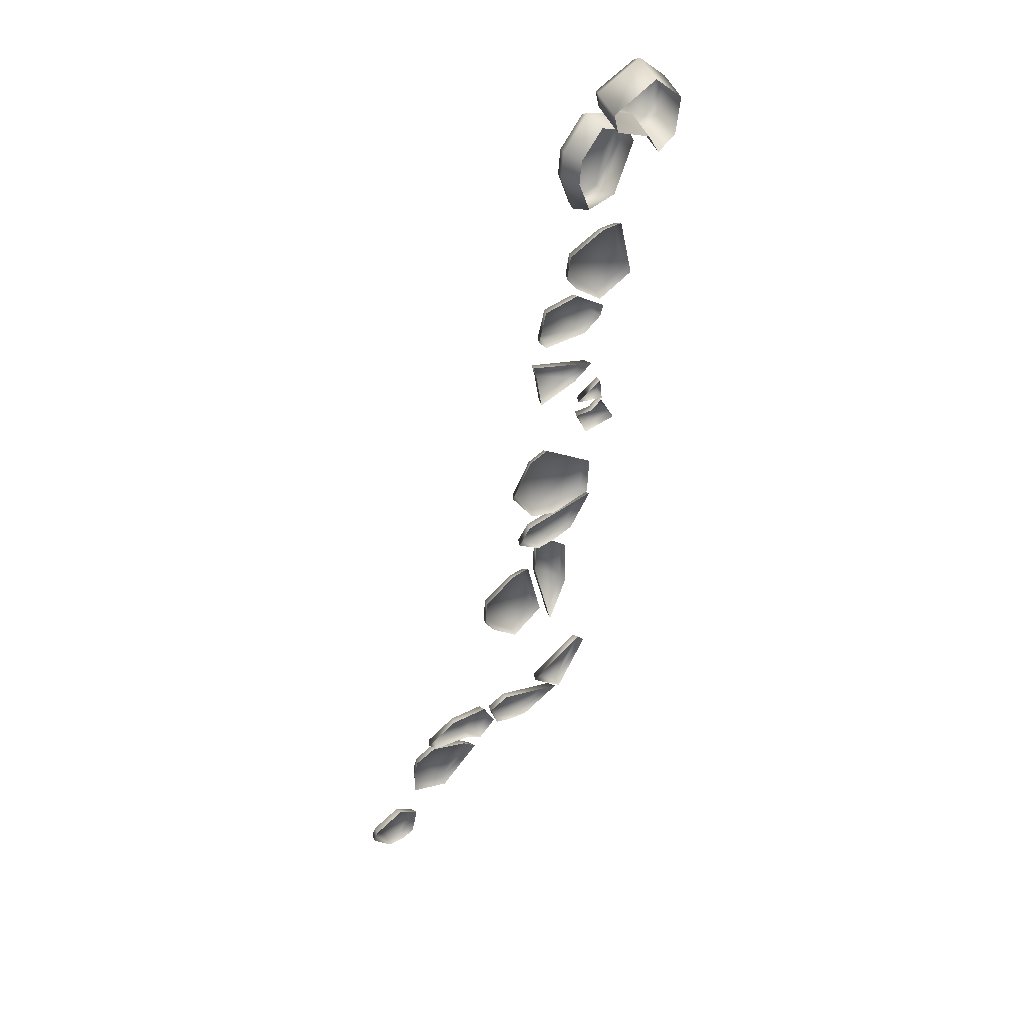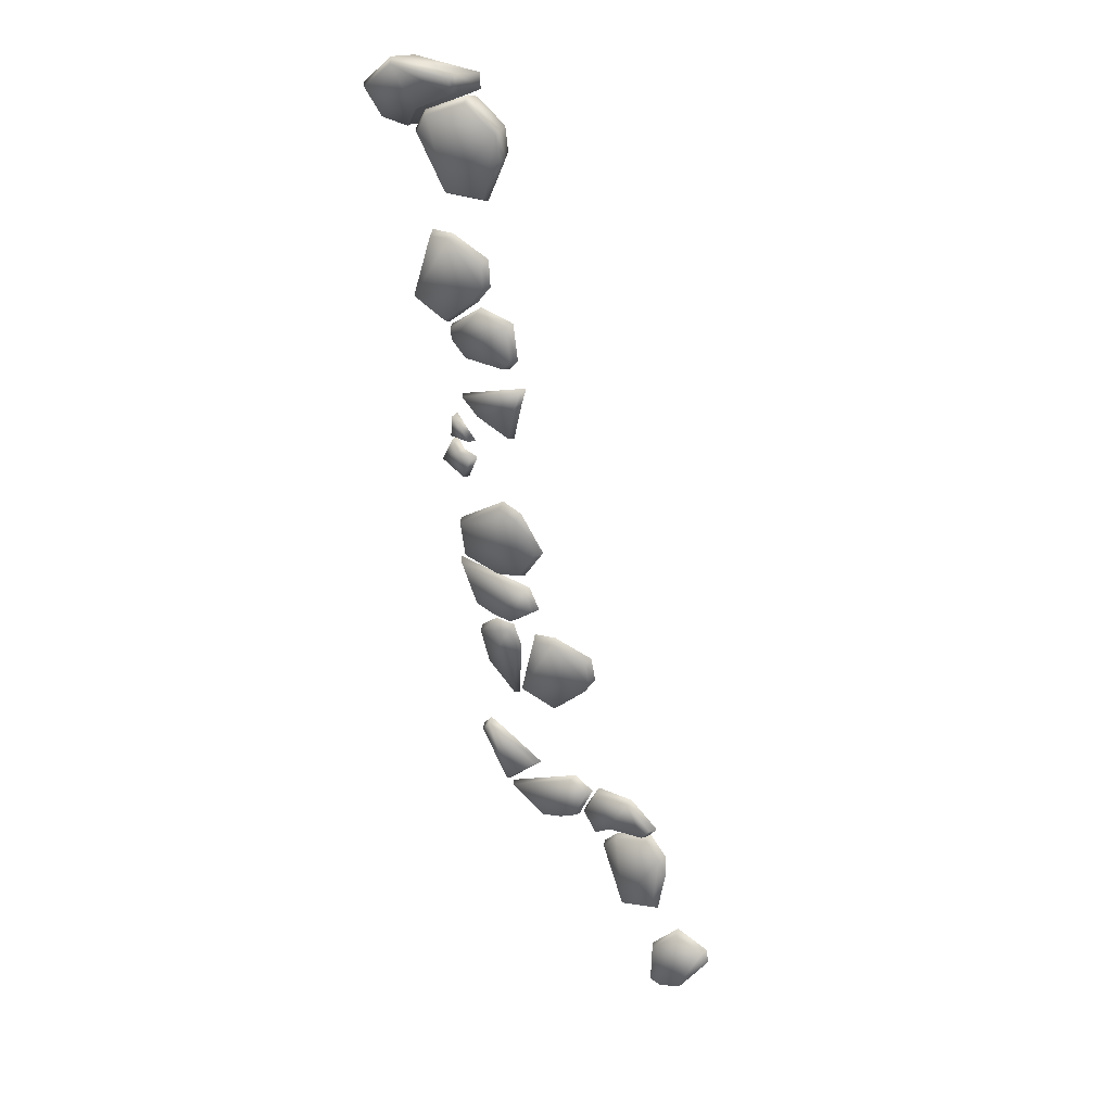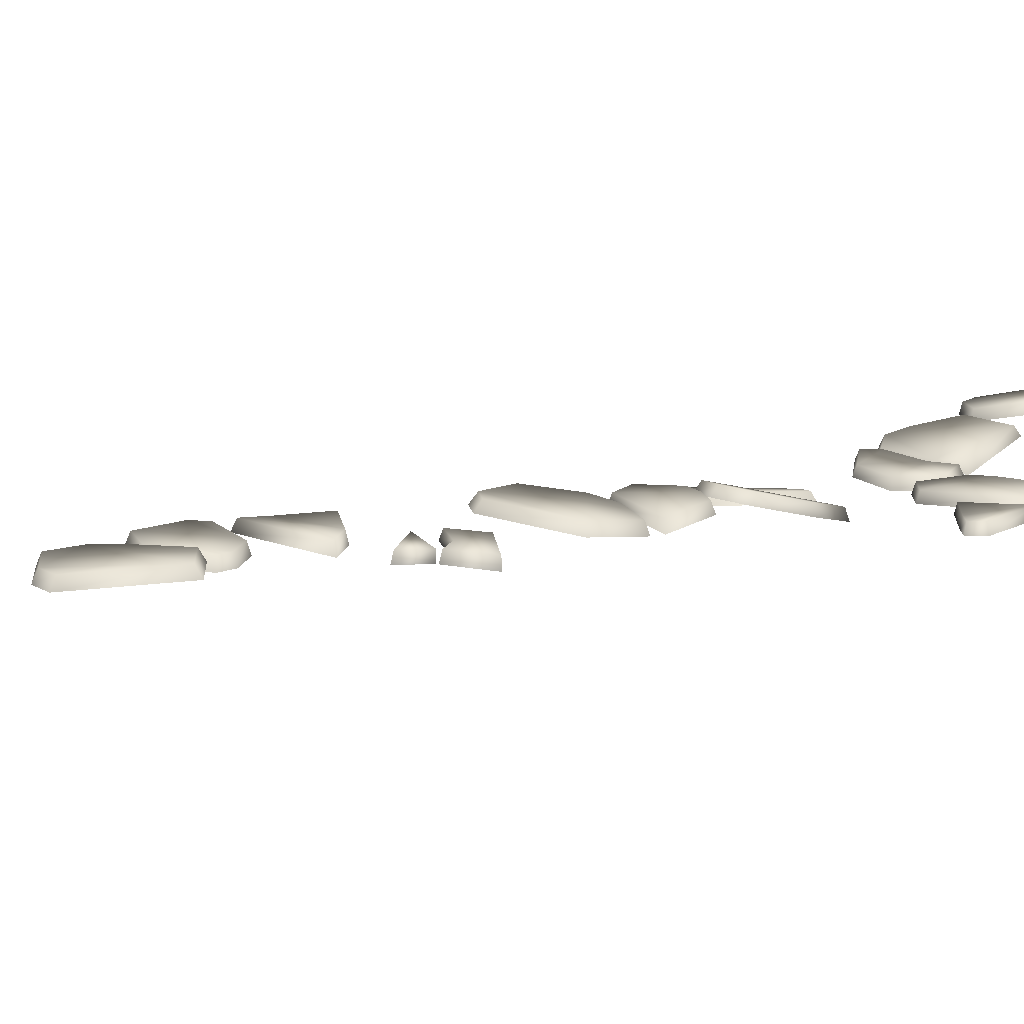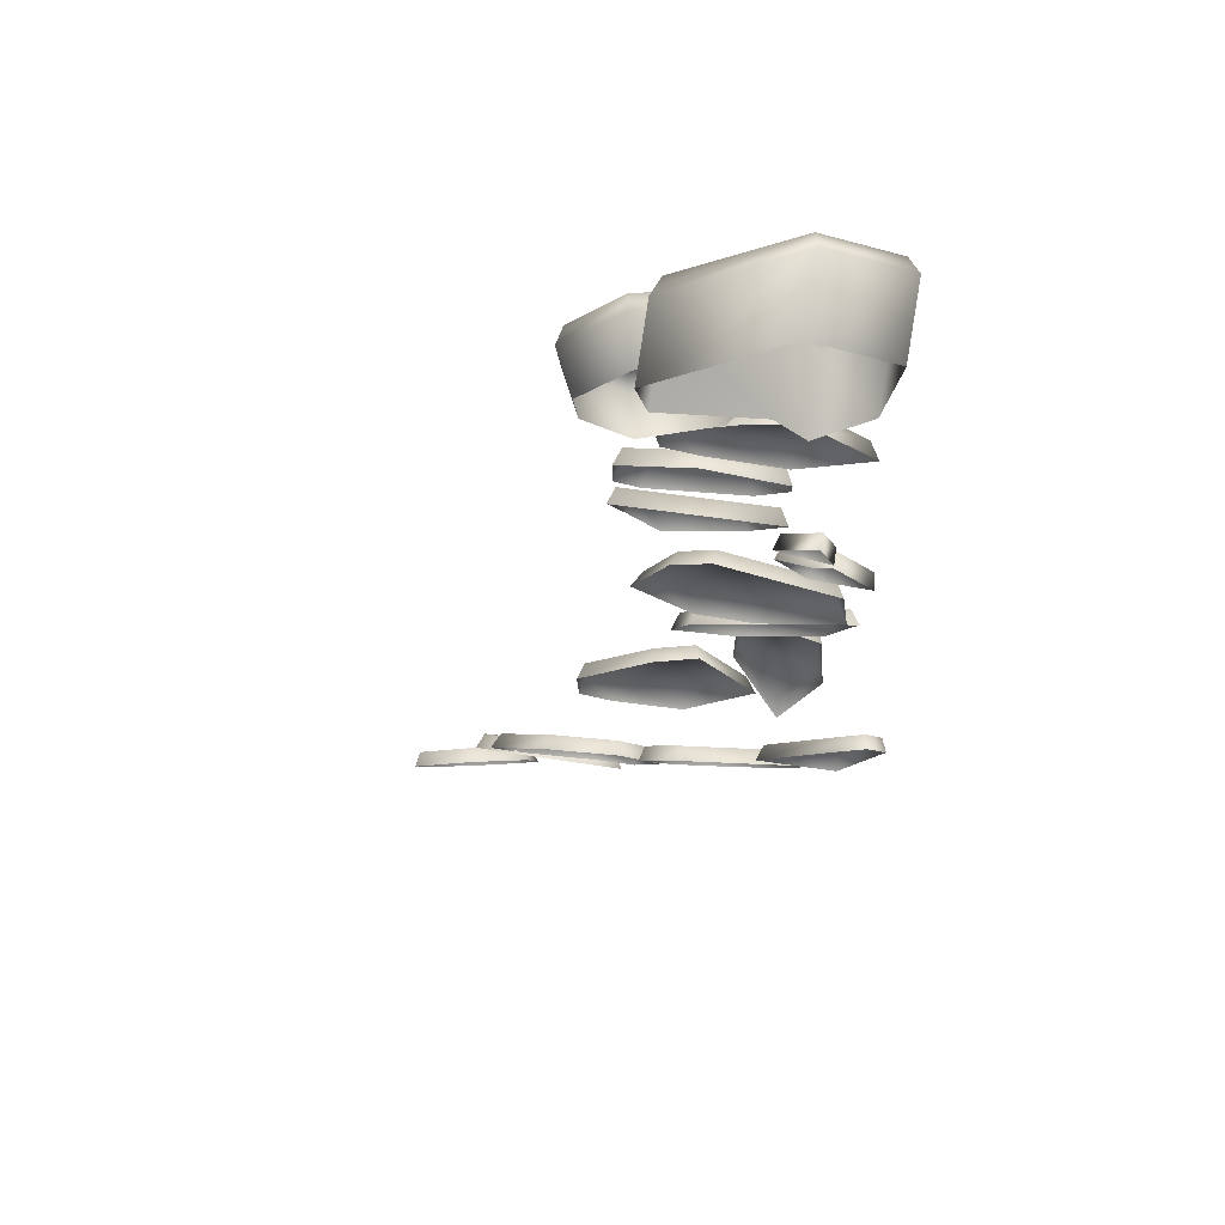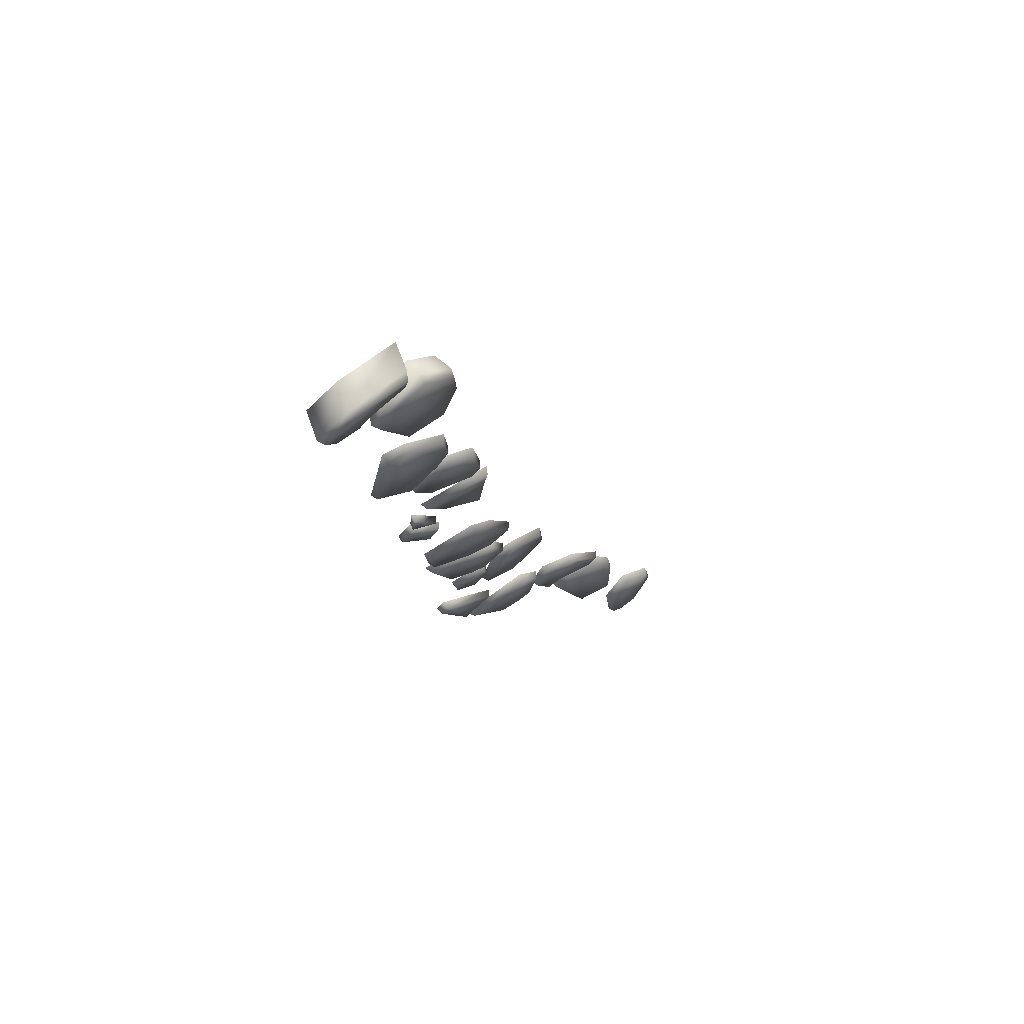
<metadata>
{"format":"obj","ext":"obj","renderer":"f3d","projection":"perspective","resolution":1024,"background":"white","views":[{"elev":42.8,"azim":141.2,"up":"+Y"},{"elev":32.0,"azim":25.8,"up":"+Y"},{"elev":6.2,"azim":-118.9,"up":"+Z"},{"elev":-13.5,"azim":-169.7,"up":"+Z"},{"elev":70.1,"azim":-31.0,"up":"+Y"}]}
</metadata>
<code>
g mdlVoidPavementChips3
v -94.29 82.13 -18.76
v -94.83 81.09 -18.06
v -95.01 81.23 -18.75
v -94.18 81.91 -18.06
v -92.76 81.27 -18.66
v -92.23 76.29 -17.76
v -92.13 75.93 -18.42
v -92.78 81.13 -17.97
v -88.93 78.9 -18.4
v -89.3 78.96 -17.74
v -93.92 93.91 -16.75
v -93.33 90.09 -16.82
v -93.42 90 -17.54
v -93.78 93.62 -16.11
v -92.34 95.24 -16.41
v -92.35 94.84 -15.8
v -90.57 95.11 -16.37
v -90.74 94.73 -15.76
v -90.06 92.7 -16.85
v -90.27 92.53 -16.2
v -90.96 86.48 -18.17
v -91.13 86.87 -17.4
v -92.4 95.53 -16.78
v -92.38 95.76 -16.11
v -90.78 95.58 -15.99
v -90.64 95.34 -16.64
v -94.41 96.21 -16.98
v -88.57 97.22 -16.02
v -88.21 97.13 -16.68
v -89.53 98.92 -16.26
v -89.26 98.99 -16.94
v -95.88 99.84 -16.77
v -96.25 100.1 -17.5
v -94.2 96.38 -16.3
v -75.45 68.55 -15.34
v -75.83 68.94 -14.78
v -75.43 72.18 -15.3
v -75.04 72.13 -15.92
v -78.92 67.4 -15.78
v -75.62 73.9 -15.66
v -75.24 74.01 -16.31
v -78.98 67.91 -15.18
v -81.81 72.84 -17.32
v -77.2 75.24 -16.2
v -76.96 75.47 -16.9
v -80.35 74.07 -16.57
v -80.44 74.2 -17.32
v -81.59 72.82 -16.57
v -82.72 78.34 -17.85
v -83.82 75.76 -17.02
v -84.04 75.65 -17.73
v -82.62 78.2 -17.13
v -79.21 78.39 -17.41
v -82.5 74 -16.67
v -82.58 73.69 -17.34
v -81.03 74.96 -16.59
v -80.97 74.75 -17.25
v -79.44 78.26 -16.74
v -76.42 76.36 -16.85
v -77.7 75.4 -16.22
v -77.3 75.27 -16.84
v -76.89 76.39 -16.22
v -86.16 74.09 -17.59
v -86.23 74.37 -16.95
v -84.77 75.04 -16.96
v -84.56 74.85 -17.61
v -88.24 73.62 -17.65
v -83.74 77.57 -17.28
v -83.42 77.62 -17.96
v -85.45 78.49 -17.53
v -85.3 78.63 -18.23
v -91.37 75.97 -17.51
v -91.83 75.89 -18.22
v -88.12 73.94 -17
v -90.98 120 -16.93
v -90.53 121 -16.26
v -90.15 120.9 -16.9
v -91.29 120.2 -16.3
v -95.03 120 -17.43
v -94.96 120.3 -16.75
v -96.56 121.4 -17.72
v -91.03 123.9 -16.53
v -90.69 124.1 -17.19
v -96.35 121.5 -17.02
v -96.77 122.5 -17.83
v -93.91 124.5 -16.93
v -93.86 124.7 -17.63
v -96.54 122.5 -17.11
v -96.6 114.2 -18.01
v -96.72 114.1 -17.33
v -96.92 112.1 -17.39
v -96.82 112 -18.07
v -94.56 112.2 -17.42
v -94.87 112.3 -16.81
v -89.47 118.5 -17.05
v -89.76 118.3 -16.39
v -95.49 116.4 -16.94
v -95.76 116.4 -17.66
v -89.91 116.9 -17
v -93.92 115 -16.66
v -94.04 114.9 -17.35
v -90.17 116.8 -16.34
v -90.57 113.6 -16.85
v -90.76 113.8 -16.2
v -95.81 100.6 -17.6
v -95.54 100.7 -16.87
v -92.12 99.91 -16.47
v -92.06 99.62 -17.17
v -96.17 104.2 -17.41
v -89.96 100.5 -16.15
v -89.66 100.2 -16.81
v -95.9 104 -16.7
v -91.55 107.4 -16.6
v -88.14 103.2 -15.73
v -87.63 103.3 -16.35
v -90.02 106.3 -15.78
v -89.75 106.7 -16.41
v -91.64 106.9 -15.95
v -95.88 110.9 -17.83
v -96.83 111.7 -17.42
v -96.72 111.9 -18.1
v -96.07 110.8 -17.18
v -94.39 110.7 -17.38
v -97.99 109.5 -17.73
v -97.99 109.4 -18.44
v -95.59 108.6 -17
v -95.36 108.4 -17.64
v -94.72 110.6 -16.77
v -91.56 137.7 -17.78
v -92.11 137.8 -19.46
v -93.36 134.8 -19.36
v -93.05 134.1 -17.67
v -96.36 135 -19.1
v -91.81 140.2 -17.75
v -92.33 139.9 -19.43
v -96.62 134.3 -17.36
v -98.45 139.3 -18.9
v -94.57 142.7 -17.5
v -94.63 142 -19.22
v -99.11 139.4 -17.12
v -97.66 140.7 -18.96
v -98.18 141.1 -17.19
v -91.82 137.8 -17.07
v -92.06 140 -17.04
v -93.12 134.5 -16.98
v -96.38 134.6 -16.69
v -94.5 142.3 -16.82
v -97.8 140.9 -16.54
v -98.68 139.3 -16.47
v -102.3 139.9 -17.63
v -101.8 139.3 -20.35
v -103 142 -19.56
v -103.5 142.6 -16.84
v -100.2 144.5 -19.34
v -100.1 139.2 -18.08
v -99.53 138.7 -20.8
v -100.8 145.1 -16.63
v -94.93 143.6 -20.28
v -99.19 140.9 -17.81
v -98.64 140.4 -20.53
v -95.48 144.2 -17.57
v -95.08 142.1 -20.61
v -95.63 142.7 -17.9
v -102 140 -16.95
v -99.96 139.4 -17.37
v -99.16 140.9 -17.12
v -103.1 142.4 -16.22
v -100.6 144.7 -16.04
v -95.95 142.6 -17.18
v -95.83 143.9 -16.88
v -86.9 86.33 -17.61
v -86.88 86.69 -16.92
v -84.45 88.94 -16.97
v -84.24 88.83 -17.67
v -90.27 87.81 -17.36
v -83.47 90.4 -16.97
v -83.16 90.43 -17.66
v -89.93 88.04 -16.69
v -88.87 94.01 -17.19
v -83.78 92.53 -16.86
v -83.5 92.75 -17.55
v -86.92 93.77 -16.63
v -86.94 94.14 -17.3
v -88.67 93.64 -16.53
v -70.13 64.18 -15.08
v -70.65 65.3 -14.58
v -70.44 65.38 -15.29
v -70.37 64.21 -14.39
v -72.45 60.9 -14.42
v -72.5 61.24 -13.79
v -74.48 60.41 -14.27
v -73.35 66.49 -14.72
v -73.39 66.68 -15.45
v -74.33 60.79 -13.65
v -75.52 60.85 -14.32
v -75.44 64.43 -14.29
v -75.7 64.43 -14.97
v -75.26 61.18 -13.7
v -96.77 122.9 -17.33
v -96.81 123.4 -16.68
v -94.26 125.5 -16.69
v -93.98 125.3 -17.34
v -100.1 124.6 -17.64
v -93.21 126.9 -16.73
v -92.82 126.8 -17.39
v -99.78 124.9 -16.96
v -98.34 130.7 -17.98
v -93.41 129 -16.89
v -93.04 129.1 -17.56
v -96.48 130.4 -17.17
v -96.41 130.7 -17.87
v -98.24 130.4 -17.26
g mdlVoidPavementChips3_0
f 3 2 1
f 2 4 1
f 1 4 5
f 6 2 3
f 2 6 4
f 7 6 3
f 4 8 5
f 6 8 4
f 5 8 9
f 10 6 7
f 9 10 7
f 6 10 8
f 8 10 9
f 13 12 11
f 12 14 11
f 11 14 15
f 14 16 15
f 15 16 17
f 16 14 18
f 16 18 17
f 14 12 18
f 17 18 19
f 18 20 19
f 20 18 12
f 19 20 21
f 22 12 13
f 21 22 13
f 22 20 12
f 20 22 21
f 25 24 23
f 26 25 23
f 23 24 27
f 28 25 26
f 29 28 26
f 28 30 25
f 30 28 29
f 30 24 25
f 31 30 29
f 32 30 31
f 30 32 24
f 33 32 31
f 27 34 33
f 24 34 27
f 32 34 24
f 34 32 33
f 37 36 35
f 38 37 35
f 35 36 39
f 40 37 38
f 36 37 40
f 41 40 38
f 36 42 39
f 42 36 40
f 39 42 43
f 44 40 41
f 45 44 41
f 44 46 40
f 46 44 45
f 46 42 40
f 47 46 45
f 43 48 47
f 42 48 43
f 48 42 46
f 48 46 47
f 51 50 49
f 50 52 49
f 49 52 53
f 54 50 51
f 55 54 51
f 54 56 50
f 56 54 55
f 56 52 50
f 57 56 55
f 52 58 53
f 58 52 56
f 53 58 59
f 60 56 57
f 58 56 60
f 61 60 57
f 59 62 61
f 58 62 59
f 62 58 60
f 62 60 61
f 65 64 63
f 66 65 63
f 63 64 67
f 68 65 66
f 69 68 66
f 68 70 65
f 70 68 69
f 70 64 65
f 71 70 69
f 72 70 71
f 70 72 64
f 73 72 71
f 67 74 73
f 64 74 67
f 72 74 64
f 74 72 73
f 77 76 75
f 76 78 75
f 75 78 79
f 78 80 79
f 78 76 80
f 79 80 81
f 82 76 77
f 80 76 82
f 83 82 77
f 80 84 81
f 84 80 82
f 81 84 85
f 86 82 83
f 84 82 86
f 87 86 83
f 85 88 87
f 84 88 85
f 88 84 86
f 88 86 87
f 91 90 89
f 92 91 89
f 89 90 93
f 90 91 94
f 94 91 92
f 93 94 92
f 90 94 93
f 97 96 95
f 98 97 95
f 95 96 99
f 100 97 98
f 97 100 96
f 101 100 98
f 96 102 99
f 100 102 96
f 99 102 103
f 104 100 101
f 103 104 101
f 104 102 100
f 102 104 103
f 107 106 105
f 108 107 105
f 105 106 109
f 110 107 108
f 106 107 110
f 111 110 108
f 106 112 109
f 112 106 110
f 109 112 113
f 114 110 111
f 115 114 111
f 114 116 110
f 116 114 115
f 116 112 110
f 117 116 115
f 113 118 117
f 112 118 113
f 118 112 116
f 118 116 117
f 121 120 119
f 120 122 119
f 119 122 123
f 124 120 121
f 120 124 122
f 125 124 121
f 126 124 125
f 124 126 122
f 127 126 125
f 123 128 127
f 122 128 123
f 126 128 122
f 128 126 127
f 131 130 129
f 132 131 129
f 133 131 132
f 129 130 134
f 130 135 134
f 136 133 132
f 137 133 136
f 134 135 138
f 135 139 138
f 140 137 136
f 141 137 140
f 139 141 142
f 138 139 142
f 142 141 140
f 129 143 132
f 134 144 129
f 144 143 129
f 143 145 132
f 132 145 136
f 145 143 144
f 145 146 136
f 136 146 140
f 146 145 144
f 138 147 134
f 147 144 134
f 148 147 138
f 147 148 144
f 142 148 138
f 148 146 144
f 140 149 142
f 146 149 140
f 149 146 148
f 149 148 142
f 152 151 150
f 153 152 150
f 154 152 153
f 150 151 155
f 151 156 155
f 157 154 153
f 158 154 157
f 155 156 159
f 156 160 159
f 161 158 157
f 162 158 161
f 160 162 163
f 159 160 163
f 163 162 161
f 150 164 153
f 155 165 150
f 165 164 150
f 166 165 155
f 159 166 155
f 165 166 164
f 164 167 153
f 153 167 157
f 166 167 164
f 167 168 157
f 157 168 161
f 168 167 166
f 169 166 159
f 163 169 159
f 168 166 169
f 161 170 163
f 170 169 163
f 170 168 169
f 168 170 161
g mdlVoidPavementChips3_1
f 173 172 171
f 174 173 171
f 171 172 175
f 176 173 174
f 172 173 176
f 177 176 174
f 172 178 175
f 178 172 176
f 175 178 179
f 180 176 177
f 181 180 177
f 180 182 176
f 182 180 181
f 182 178 176
f 183 182 181
f 179 184 183
f 178 184 179
f 184 178 182
f 184 182 183
f 187 186 185
f 186 188 185
f 185 188 189
f 188 190 189
f 188 186 190
f 189 190 191
f 192 186 187
f 190 186 192
f 193 192 187
f 190 194 191
f 194 190 192
f 191 194 195
f 196 192 193
f 194 192 196
f 197 196 193
f 195 198 197
f 194 198 195
f 198 194 196
f 198 196 197
f 201 200 199
f 202 201 199
f 199 200 203
f 204 201 202
f 200 201 204
f 205 204 202
f 200 206 203
f 206 200 204
f 203 206 207
f 208 204 205
f 209 208 205
f 208 210 204
f 210 208 209
f 210 206 204
f 211 210 209
f 207 212 211
f 206 212 207
f 212 206 210
f 212 210 211

</code>
